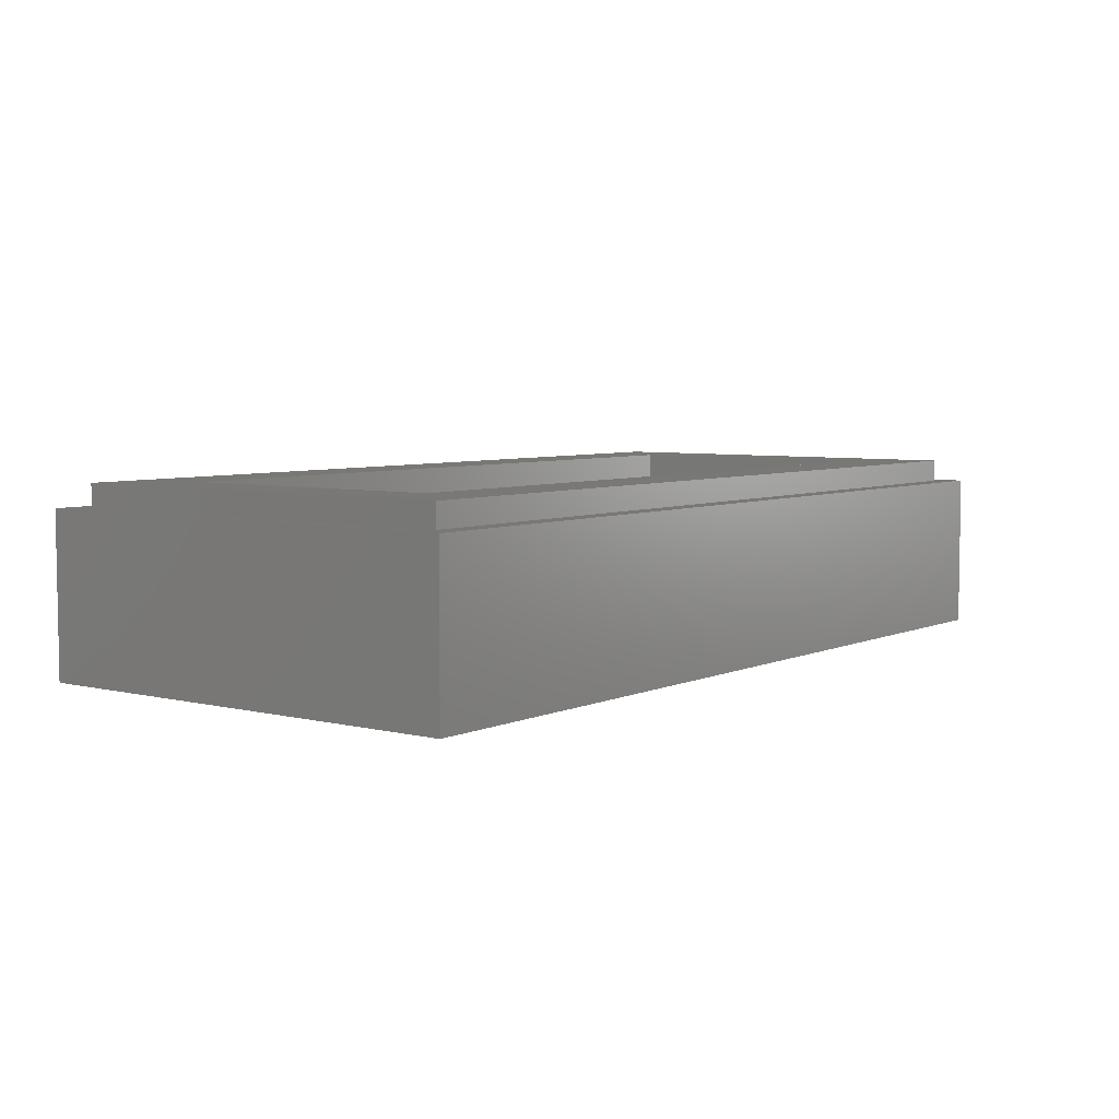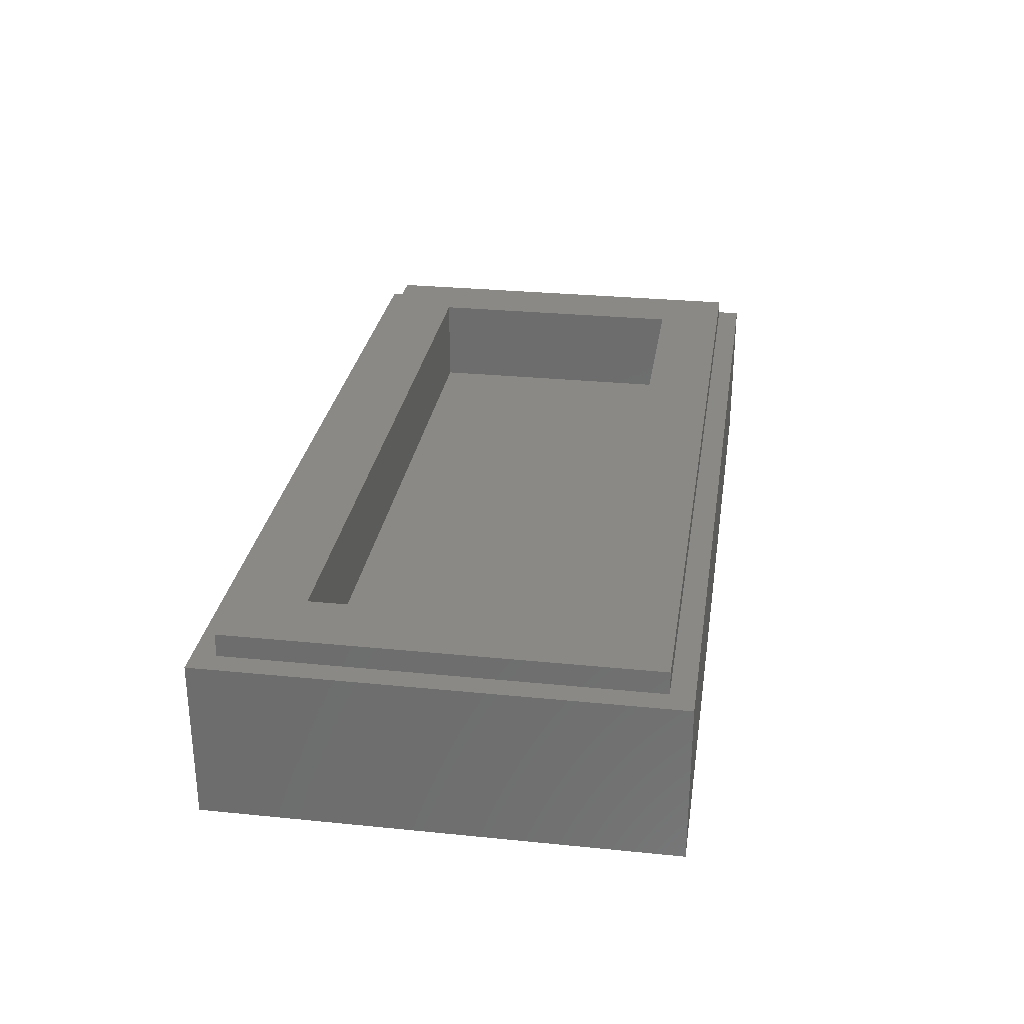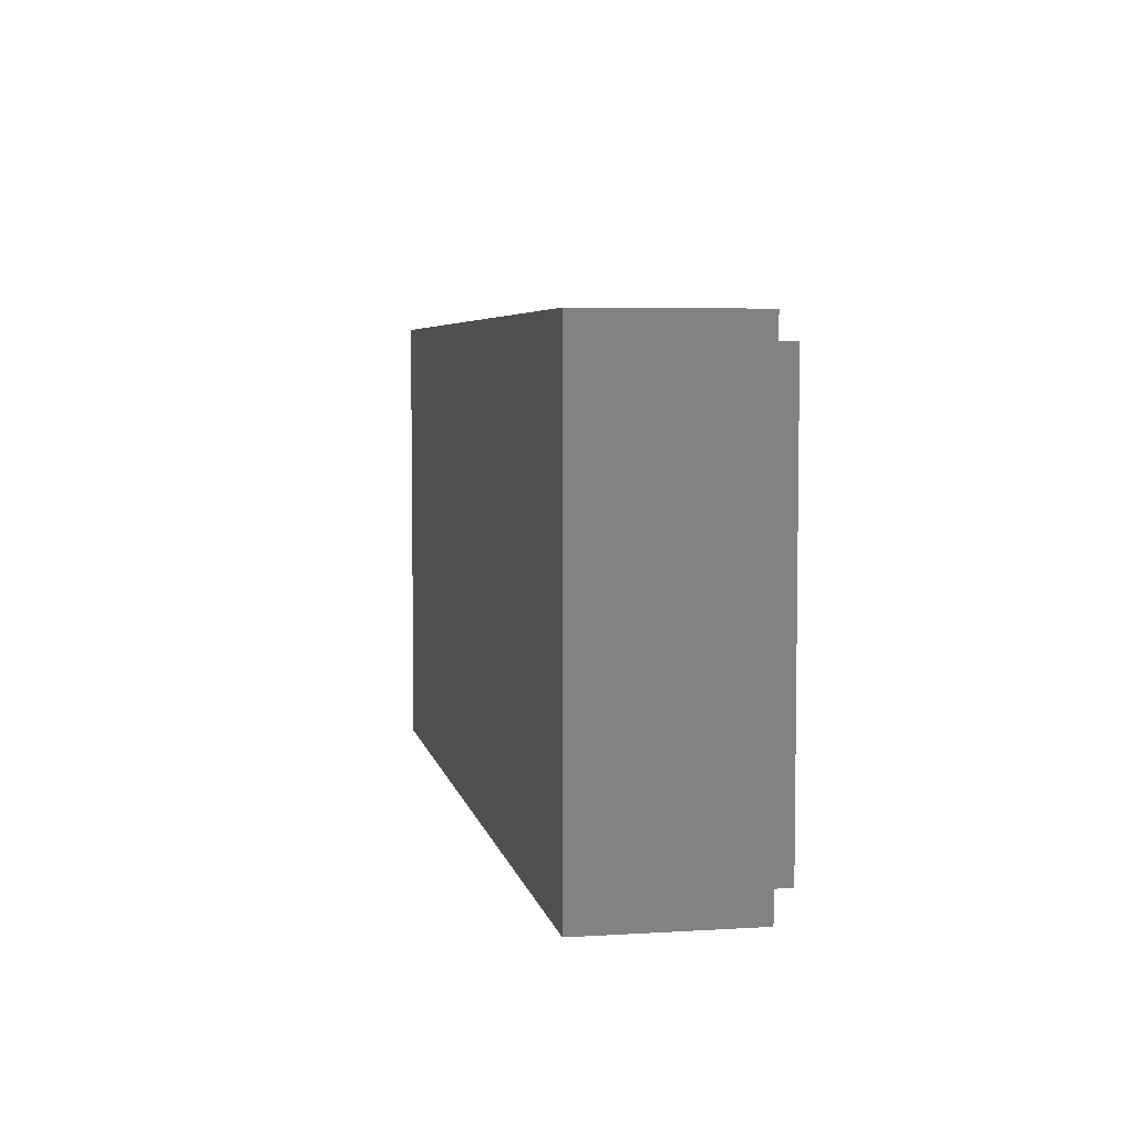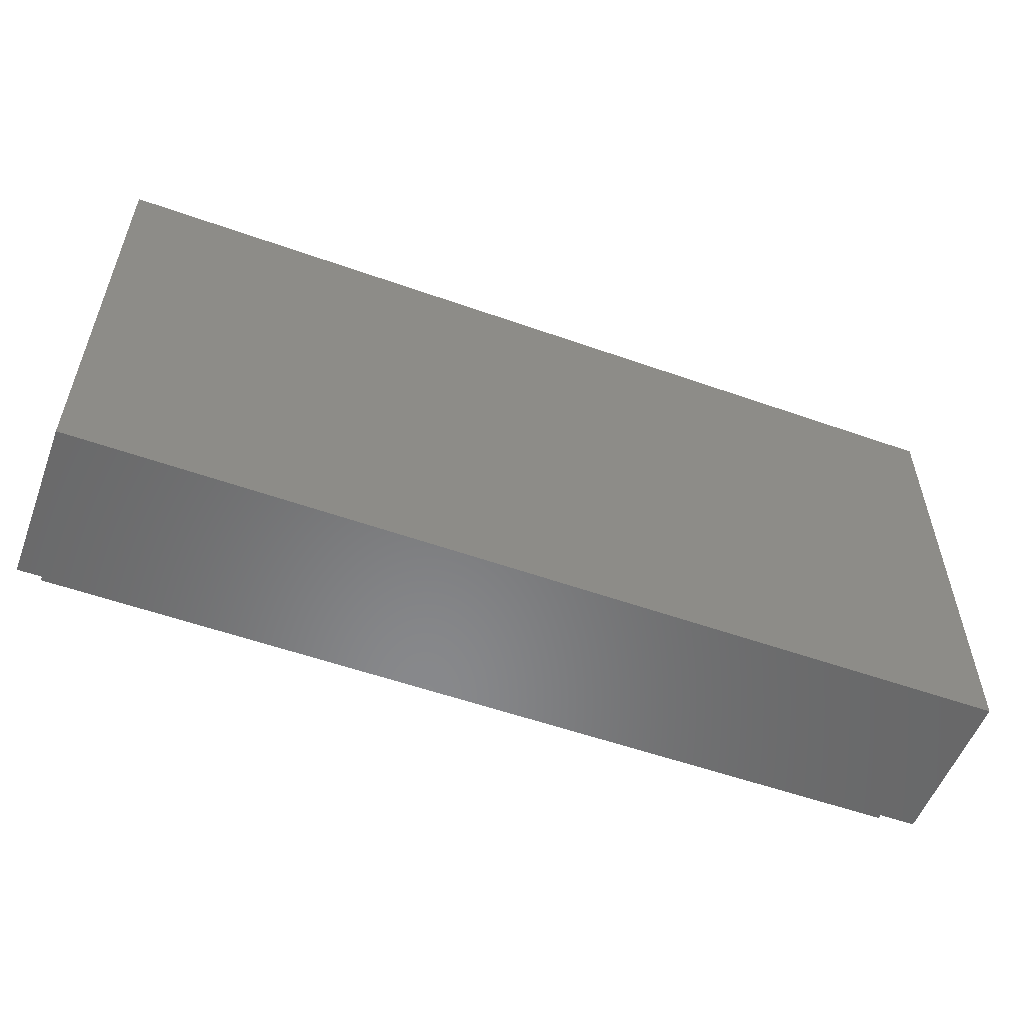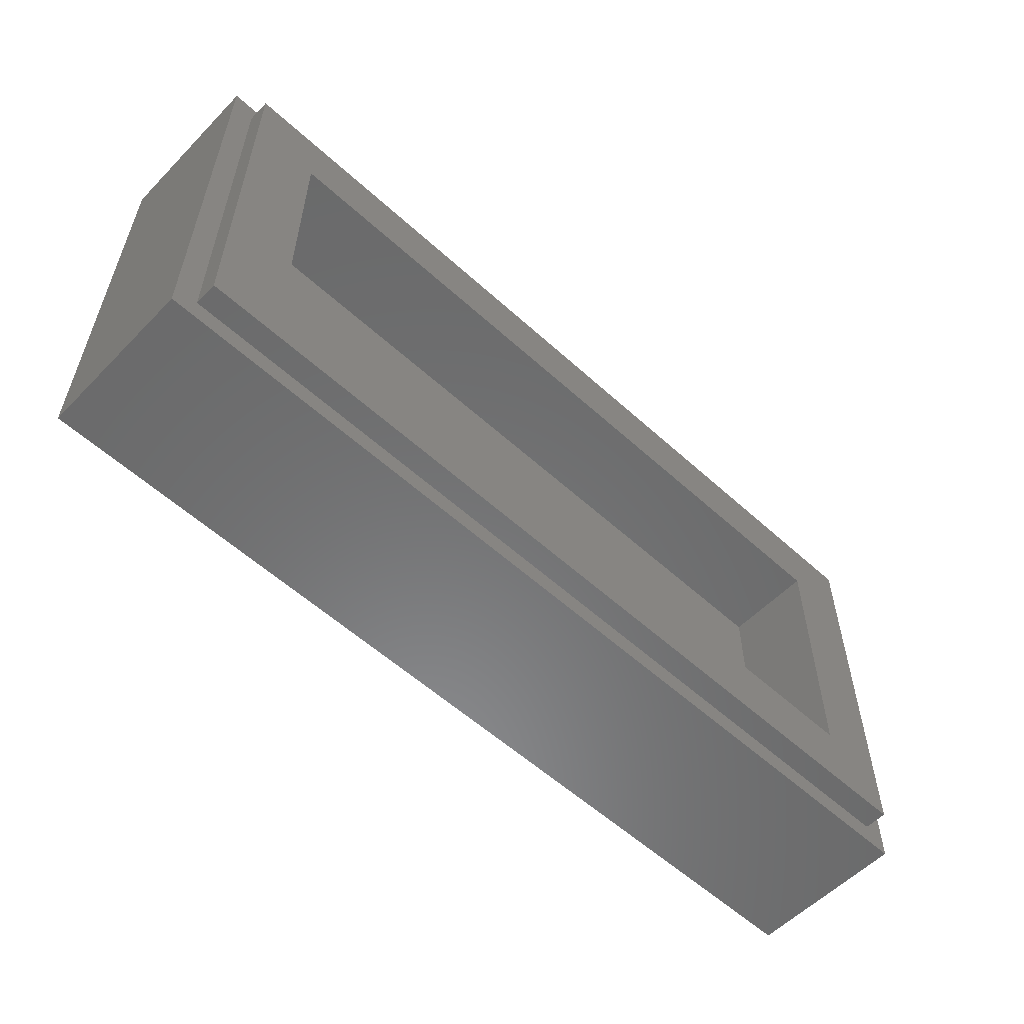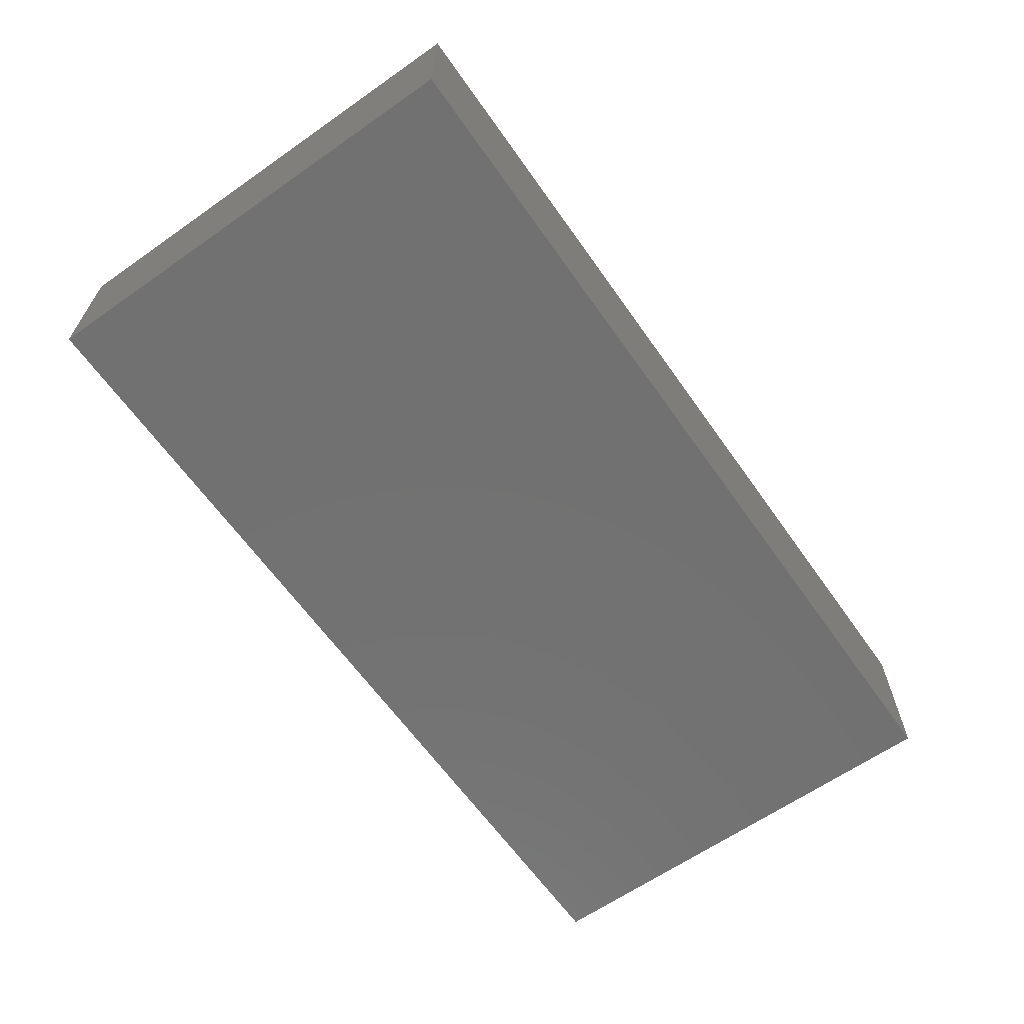
<metadata>
{"format":"stl","ext":"stl","renderer":"f3d","projection":"perspective","resolution":1024,"background":"white","views":[{"elev":5.5,"azim":127.0,"up":"+Y"},{"elev":28.6,"azim":98.6,"up":"+Y"},{"elev":5.3,"azim":79.1,"up":"+Z"},{"elev":-55.0,"azim":-20.5,"up":"+Z"},{"elev":-56.6,"azim":136.5,"up":"+Z"},{"elev":-63.5,"azim":125.2,"up":"+Y"}]}
</metadata>
<code>
# stl→obj: 62 verts, 120 faces
v -0.76 0 0.2668
v -0.8 0 -0.4
v -0.5248 0 -0.36
v -0.4652 0 -0.36
v -0.4268 0 -0.0712
v -0.5732 0 -0.0712
v -0.4216 0 -0.0708
v -0.4164 0 -0.0692
v -0.4116 0 -0.0672
v -0.7352 0 0.36
v -0.2956 0 0.1172
v -0.2916 0 0.1204
v -0.2868 0 0.1228
v -0.282 0 0.124
v 0.4652 0 -0.36
v 0.4216 0 -0.0708
v 0.4268 0 -0.0712
v 0.4164 0 -0.0692
v 0.4116 0 -0.0672
v 0.5732 0 -0.0712
v 0.7352 0 0.36
v 0.2768 0 0.1248
v 0.282 0 0.124
v 0.2868 0 0.1228
v -0.2768 0 0.1248
v 0.2916 0 0.1204
v 0.2956 0 0.1172
v 0.76 0 0.2668
v 0.5248 0 -0.36
v 0.8 0 -0.4
v 0.8 0 0.4
v 0.76 0 0.36
v -0.76 0.32 0.36
v -0.64 0.32 0.24
v -0.64 0.32 -0.24
v -0.76 0.32 -0.36
v 0.76 0.32 -0.36
v 0.64 0.32 -0.24
v 0.64 0.32 0.24
v 0.76 0.32 0.36
v -0.8 0.28 0.4
v -0.76 0.28 0.36
v -0.76 0.28 -0.36
v -0.8 0.28 -0.4
v 0.8 0.28 -0.4
v 0.76 0.28 -0.36
v 0.76 0.28 0.36
v 0.8 0.28 0.4
v -0.8 0 0.4
v -0.64 0.16 0.24
v 0.64 0.16 0.24
v 0.64 0.16 -0.24
v -0.64 0.16 -0.24
v -0.76 0 0.36
v -0.5944 0 -0.0152
v -0.4376 0 -0.0152
v -0.4076 0 -0.0636
v 0.4076 0 -0.0636
v 0.2656 0 0.0688
v -0.2656 0 0.0688
v 0.4376 0 -0.0152
v 0.5944 0 -0.0152
f 1 2 3
f 4 3 2
f 5 6 4
f 7 5 4
f 8 7 4
f 9 8 4
f 10 11 12
f 10 12 13
f 10 13 14
f 15 4 2
f 16 15 17
f 18 15 16
f 19 15 18
f 20 17 15
f 21 22 23
f 21 23 24
f 21 25 22
f 21 24 26
f 21 26 27
f 28 29 30
f 31 10 21
f 31 21 32
f 33 34 35
f 33 35 36
f 37 38 39
f 37 39 40
f 40 39 34
f 40 34 33
f 36 35 38
f 36 38 37
f 41 42 43
f 41 43 44
f 45 46 47
f 45 47 48
f 48 47 42
f 48 42 41
f 44 43 46
f 44 46 45
f 41 49 31
f 41 31 48
f 44 2 49
f 44 49 41
f 45 30 2
f 45 2 44
f 48 31 30
f 48 30 45
f 33 42 47
f 33 47 40
f 36 43 42
f 36 42 33
f 37 46 43
f 37 43 36
f 40 47 46
f 40 46 37
f 50 51 52
f 50 52 53
f 50 34 39
f 50 39 51
f 53 35 34
f 53 34 50
f 52 38 35
f 52 35 53
f 51 39 38
f 51 38 52
f 1 54 49
f 1 49 2
f 55 56 11
f 55 11 10
f 57 9 4
f 57 4 58
f 59 60 57
f 59 57 58
f 15 19 58
f 15 58 4
f 10 14 25
f 10 25 21
f 27 61 62
f 27 62 21
f 30 29 15
f 30 15 2
f 49 54 10
f 49 10 31
f 31 32 28
f 31 28 30
f 6 3 4
f 20 15 29
f 1 55 10
f 1 10 54
f 3 6 55
f 3 55 1
f 5 56 55
f 5 55 6
f 7 8 56
f 7 56 5
f 9 57 56
f 9 56 8
f 57 60 11
f 57 11 56
f 60 13 12
f 60 12 11
f 60 25 14
f 60 14 13
f 22 25 60
f 22 60 59
f 23 22 59
f 23 59 24
f 26 24 59
f 26 59 27
f 61 18 16
f 61 16 17
f 61 58 19
f 61 19 18
f 27 59 58
f 27 58 61
f 62 61 17
f 62 17 20
f 62 20 29
f 62 29 28
f 21 62 28
f 21 28 32

</code>
